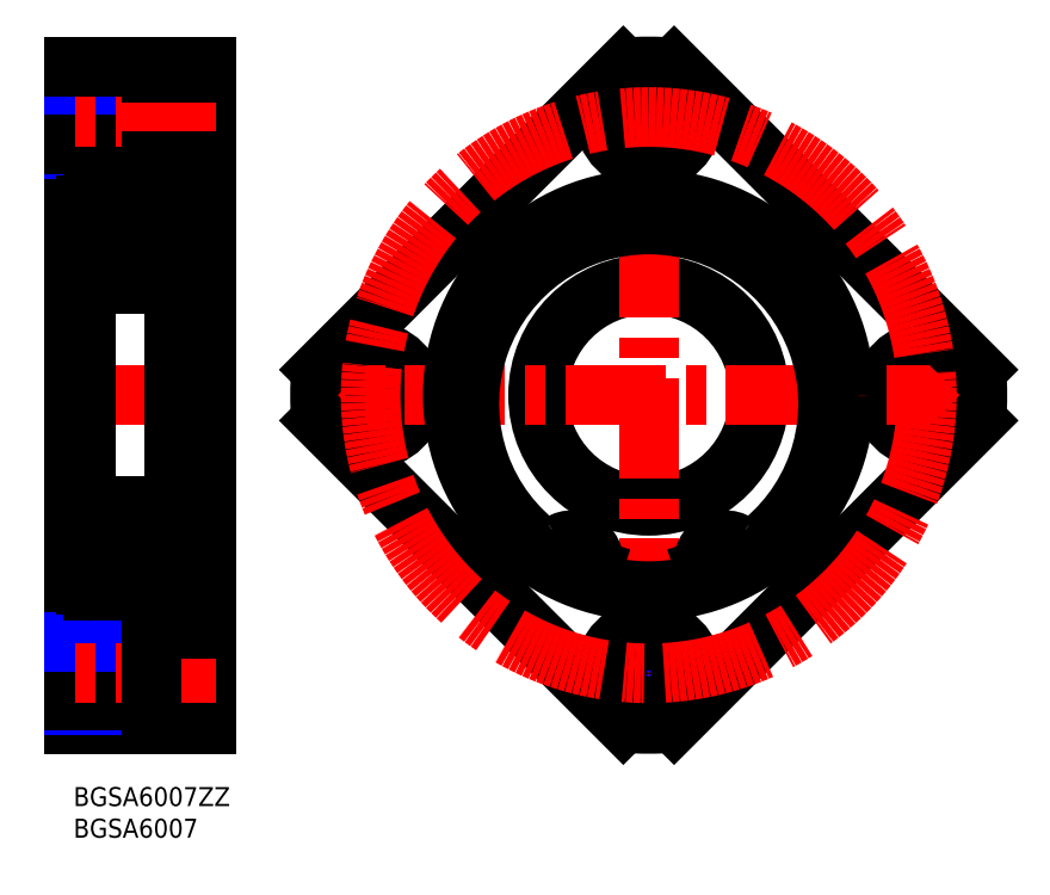
<metadata>
{"format":"dxf","ext":"dxf","renderer":"ezdxf+matplotlib","layout":"modelspace","background":"white","min_lineweight":24,"dpi":150}
</metadata>
<code>
0
SECTION
2
ENTITIES
0
INSERT
8
MSM_CONTINUOUS
2
*U4
10
0
20
0
30
0
0
INSERT
8
MSM_CONTINUOUS
2
*U5
10
0
20
0
30
0
0
LINE
8
MSM_CONTINUOUS
10
21
20
114
30
0
11
21
21
10
31
0
0
LINE
8
MSM_CONTINUOUS
10
0
20
114
30
0
11
0
21
10
31
0
0
LINE
8
MSM_CONTINUOUS
10
21
20
10.16
30
0
11
0
21
10.16
31
0
0
LINE
8
MSM_CONTINUOUS
10
0
20
10
30
0
11
21
21
10
31
0
0
LINE
8
MSM_NARROW
10
12.4
20
13
30
0
11
0
21
13
31
0
0
LINE
8
MSM_CONTINUOUS
10
12.4
20
13.75
30
0
11
0
21
13.75
31
0
0
LINE
8
MSM_CONTINUOUS
10
21
20
11
30
0
11
12.4
21
11
31
0
0
LINE
8
MSM_CONTINUOUS
10
12.4
20
22.25
30
0
11
0
21
22.25
31
0
0
LINE
8
MSM_NARROW
10
12.4
20
23
30
0
11
0
21
23
31
0
0
LINE
8
MSM_CENTER
10
22.5
20
18
30
0
11
-1.5
21
18
31
0
0
LINE
8
MSM_CONTINUOUS
10
2
20
34.5
30
0
11
0
21
34.5
31
0
0
LINE
8
MSM_CONTINUOUS
10
21
20
25
30
0
11
12.4
21
25
31
0
0
LINE
8
MSM_CONTINUOUS
10
12.4
20
25
30
0
11
12.4
21
11
31
0
0
LINE
8
MSM_CONTINUOUS
10
21
20
31
30
0
11
18.2
21
31
31
0
0
LINE
8
MSM_CENTER
10
-1.5
20
62
30
0
11
22.5
21
62
31
0
0
LINE
8
MSM_CONTINUOUS
10
12.4
20
113
30
0
11
12.4
21
99
31
0
0
LINE
8
MSM_CONTINUOUS
10
12.4
20
110.2
30
0
11
0
21
110.2
31
0
0
LINE
8
MSM_NARROW
10
12.4
20
111
30
0
11
0
21
111
31
0
0
LINE
8
MSM_NARROW
10
12.4
20
101
30
0
11
0
21
101
31
0
0
LINE
8
MSM_CONTINUOUS
10
12.4
20
101.8
30
0
11
0
21
101.8
31
0
0
LINE
8
MSM_CENTER
10
22.5
20
106
30
0
11
-1.5
21
106
31
0
0
LINE
8
MSM_CONTINUOUS
10
2
20
89.5
30
0
11
0
21
89.5
31
0
0
LINE
8
MSM_CONTINUOUS
10
21
20
93
30
0
11
18.2
21
93
31
0
0
LINE
8
MSM_CONTINUOUS
10
21
20
99
30
0
11
12.4
21
99
31
0
0
LINE
8
MSM_CONTINUOUS
10
21
20
113.8
30
0
11
0
21
113.8
31
0
0
LINE
8
MSM_CONTINUOUS
10
0
20
114
30
0
11
21
21
114
31
0
0
LINE
8
MSM_CONTINUOUS
10
21
20
113
30
0
11
12.4
21
113
31
0
0
CIRCLE
8
MSM_NARROW
10
135
20
62
30
0
40
5
0
CIRCLE
8
MSM_NARROW
10
47
20
62
30
0
40
5
0
CIRCLE
8
MSM_CONTINUOUS
10
91
20
62
30
0
40
17.5
0
ARC
8
MSM_CONTINUOUS
10
91
20
62
30
0
40
52
50
175.6
51
184.4
0
CIRCLE
8
MSM_CONTINUOUS
10
47
20
62
30
0
40
4.25
0
CIRCLE
8
MSM_CONTINUOUS
10
47
20
62
30
0
40
7
0
CIRCLE
8
MSM_CONTINUOUS
10
135
20
62
30
0
40
7
0
CIRCLE
8
MSM_CONTINUOUS
10
135
20
62
30
0
40
4.25
0
ARC
8
MSM_CONTINUOUS
10
91
20
62
30
0
40
52
50
355.6
51
4.43
0
LINE
8
MSM_CENTER
10
91
20
115.5
30
0
11
91
21
8.5
31
0
0
CIRCLE
8
MSM_NARROW
10
91
20
18
30
0
40
5
0
CIRCLE
8
MSM_CONTINUOUS
10
91
20
18
30
0
40
4.25
0
CIRCLE
8
MSM_CONTINUOUS
10
91
20
18
30
0
40
7
0
ARC
8
MSM_CONTINUOUS
10
91
20
62
30
0
40
52
50
265.6
51
274.4
0
LINE
8
MSM_CENTER
10
144.5
20
62
30
0
11
37.5
21
62
31
0
0
LINE
8
MSM_CONTINUOUS
10
39.16
20
57.98
30
0
11
86.98
21
10.16
31
0
0
LINE
8
MSM_CONTINUOUS
10
142.8
20
57.98
30
0
11
95.02
21
10.16
31
0
0
CIRCLE
8
MSM_NARROW
10
91
20
106
30
0
40
5
0
CIRCLE
8
MSM_CONTINUOUS
10
91
20
106
30
0
40
7
0
CIRCLE
8
MSM_CONTINUOUS
10
91
20
106
30
0
40
4.25
0
ARC
8
MSM_CONTINUOUS
10
91
20
62
30
0
40
52
50
85.57
51
94.43
0
LINE
8
MSM_CONTINUOUS
10
39.16
20
66.02
30
0
11
86.98
21
113.8
31
0
0
LINE
8
MSM_CONTINUOUS
10
142.8
20
66.02
30
0
11
95.02
21
113.8
31
0
0
LINE
8
MSM_CONTINUOUS
10
3
20
79.5
30
0
11
15
21
79.5
31
0
0
LINE
8
MSM_CONTINUOUS
10
3
20
44.5
30
0
11
15
21
44.5
31
0
0
LINE
8
MSM_CONTINUOUS
10
14.31
20
89.27
30
0
11
14.23
21
88.38
31
0
0
LINE
8
MSM_CONTINUOUS
10
14.57
20
82.78
30
0
11
14.24
21
83.67
31
0
0
LINE
8
MSM_CONTINUOUS
10
14.26
20
87.85
30
0
11
15.36
21
86.75
31
0
0
ARC
8
MSM_CONTINUOUS
10
14.83
20
89.23
30
0
40
0.53
50
35.06
51
174.9
0
LINE
8
MSM_CONTINUOUS
10
2
20
92
30
0
11
2
21
32
31
0
0
LINE
8
MSM_CONTINUOUS
10
2.642
20
86.75
30
0
11
2.642
21
83.7
31
0
0
LINE
8
MSM_CONTINUOUS
10
2.342
20
86.87
30
0
11
2.342
21
83.7
31
0
0
LINE
8
MSM_CONTINUOUS
10
3.945
20
83.8
30
0
11
6.501
21
83.8
31
0
0
LINE
8
MSM_CONTINUOUS
10
3.162
20
83.7
30
0
11
2.642
21
83.7
31
0
0
LINE
8
MSM_CONTINUOUS
10
2.642
20
83.4
30
0
11
3.162
21
83.4
31
0
0
LINE
8
MSM_CONTINUOUS
10
3.071
20
82.65
30
0
11
3.246
21
82.65
31
0
0
LINE
8
MSM_CONTINUOUS
10
2.2
20
83.1
30
0
11
2.6
21
83.1
31
0
0
ARC
8
MSM_CONTINUOUS
10
2.642
20
83.7
30
0
40
0.3
50
180
51
270
0
LINE
8
MSM_CONTINUOUS
10
2.6
20
83.1
30
0
11
2.918
21
82.72
31
0
0
ARC
8
MSM_CONTINUOUS
10
3.071
20
82.85
30
0
40
0.2
50
220
51
270
0
ARC
8
MSM_CONTINUOUS
10
2.2
20
82.9
30
0
40
0.2
50
90
51
180
0
LINE
8
MSM_CONTINUOUS
10
3.162
20
83.4
30
0
11
3.162
21
83.7
31
0
0
ARC
8
MSM_CONTINUOUS
10
3.246
20
82.85
30
0
40
0.2
50
270
51
340
0
LINE
8
MSM_CONTINUOUS
10
3.434
20
82.78
30
0
11
3.757
21
83.67
31
0
0
ARC
8
MSM_CONTINUOUS
10
3.945
20
83.6
30
0
40
0.2
50
90
51
160
0
LINE
8
MSM_CONTINUOUS
10
3.971
20
88.2
30
0
11
6.094
21
88.2
31
0
0
LINE
8
MSM_CONTINUOUS
10
3.693
20
89.27
30
0
11
3.772
21
88.38
31
0
0
LINE
8
MSM_CONTINUOUS
10
3.395
20
89.23
30
0
11
3.442
21
87.97
31
0
0
LINE
8
MSM_CONTINUOUS
10
2.819
20
88.61
30
0
11
2.991
21
88.85
31
0
0
LINE
8
MSM_CONTINUOUS
10
2.819
20
88.61
30
0
11
2.574
21
88.78
31
0
0
LINE
8
MSM_CONTINUOUS
10
3.742
20
88.72
30
0
11
3.742
21
87.85
31
0
0
LINE
8
MSM_CONTINUOUS
10
3.742
20
87.85
30
0
11
2.642
21
86.75
31
0
0
LINE
8
MSM_CONTINUOUS
10
3.442
20
87.97
30
0
11
2.342
21
86.87
31
0
0
ARC
8
MSM_CONTINUOUS
10
3.971
20
88.4
30
0
40
0.2
50
185.1
51
270
0
ARC
8
MSM_CONTINUOUS
10
3.165
20
89.22
30
0
40
0.23
50
2.131
51
144.9
0
ARC
8
MSM_CONTINUOUS
10
3.165
20
89.23
30
0
40
0.53
50
5.065
51
144.9
0
ARC
8
MSM_CONTINUOUS
10
2.745
20
89.03
30
0
40
0.3
50
144.9
51
235
0
LINE
8
MSM_CONTINUOUS
10
2.746
20
89.03
30
0
11
2.977
21
89.36
31
0
0
LINE
8
MSM_CONTINUOUS
10
2.991
20
88.85
30
0
11
2.746
21
89.03
31
0
0
LINE
8
MSM_CONTINUOUS
10
2.2
20
89.2
30
0
11
2.5
21
89.2
31
0
0
LINE
8
MSM_CONTINUOUS
10
2.5
20
89.2
30
0
11
2.731
21
89.53
31
0
0
ARC
8
MSM_CONTINUOUS
10
2.2
20
89.4
30
0
40
0.2
50
180
51
270
0
LINE
8
MSM_CONTINUOUS
10
14.05
20
83.8
30
0
11
11.5
21
83.8
31
0
0
ARC
8
MSM_CONTINUOUS
10
14.05
20
83.6
30
0
40
0.2
50
20.03
51
90
0
LINE
8
MSM_CONTINUOUS
10
14.26
20
88.72
30
0
11
14.26
21
87.85
31
0
0
LINE
8
MSM_CONTINUOUS
10
14.03
20
88.2
30
0
11
11.91
21
88.2
31
0
0
ARC
8
MSM_CONTINUOUS
10
14.03
20
88.4
30
0
40
0.2
50
270
51
354.9
0
LINE
8
MSM_CONTINUOUS
10
15.66
20
86.87
30
0
11
15.66
21
83.7
31
0
0
LINE
8
MSM_CONTINUOUS
10
15.36
20
86.75
30
0
11
15.36
21
83.7
31
0
0
LINE
8
MSM_CONTINUOUS
10
15.8
20
83.1
30
0
11
15.4
21
83.1
31
0
0
ARC
8
MSM_CONTINUOUS
10
14.75
20
82.85
30
0
40
0.2
50
200
51
270
0
LINE
8
MSM_CONTINUOUS
10
14.93
20
82.65
30
0
11
14.75
21
82.65
31
0
0
ARC
8
MSM_CONTINUOUS
10
14.93
20
82.85
30
0
40
0.2
50
270
51
320
0
LINE
8
MSM_CONTINUOUS
10
15.4
20
83.1
30
0
11
15.08
21
82.72
31
0
0
ARC
8
MSM_CONTINUOUS
10
15.36
20
83.7
30
0
40
0.3
50
270
51
0
0
LINE
8
MSM_CONTINUOUS
10
15.36
20
83.4
30
0
11
14.84
21
83.4
31
0
0
LINE
8
MSM_CONTINUOUS
10
14.84
20
83.4
30
0
11
14.84
21
83.7
31
0
0
LINE
8
MSM_CONTINUOUS
10
14.84
20
83.7
30
0
11
15.36
21
83.7
31
0
0
ARC
8
MSM_CONTINUOUS
10
15.8
20
82.9
30
0
40
0.2
50
0
51
90
0
LINE
8
MSM_CONTINUOUS
10
14.6
20
89.23
30
0
11
14.56
21
87.97
31
0
0
LINE
8
MSM_CONTINUOUS
10
15.18
20
88.61
30
0
11
15.43
21
88.78
31
0
0
LINE
8
MSM_CONTINUOUS
10
15.18
20
88.61
30
0
11
15.01
21
88.85
31
0
0
LINE
8
MSM_CONTINUOUS
10
14.56
20
87.97
30
0
11
15.66
21
86.87
31
0
0
LINE
8
MSM_CONTINUOUS
10
15.8
20
89.2
30
0
11
15.5
21
89.2
31
0
0
LINE
8
MSM_CONTINUOUS
10
15.25
20
89.03
30
0
11
15.02
21
89.36
31
0
0
ARC
8
MSM_CONTINUOUS
10
15.25
20
89.03
30
0
40
0.3
50
305
51
35.06
0
LINE
8
MSM_CONTINUOUS
10
15.01
20
88.85
30
0
11
15.25
21
89.03
31
0
0
LINE
8
MSM_CONTINUOUS
10
15.5
20
89.2
30
0
11
15.27
21
89.53
31
0
0
ARC
8
MSM_CONTINUOUS
10
14.83
20
89.22
30
0
40
0.23
50
35.06
51
177.9
0
ARC
8
MSM_CONTINUOUS
10
15.8
20
89.4
30
0
40
0.2
50
270
51
0
0
ARC
8
MSM_CONTINUOUS
10
3
20
92
30
0
40
1
50
90
51
180
0
ARC
8
MSM_CONTINUOUS
10
15
20
92
30
0
40
1
50
0
51
90
0
ARC
8
MSM_CONTINUOUS
10
3
20
80.5
30
0
40
1
50
180
51
270
0
ARC
8
MSM_CONTINUOUS
10
15
20
80.5
30
0
40
1
50
270
51
0
0
ARC
8
MSM_CONTINUOUS
10
3
20
32
30
0
40
1
50
180
51
270
0
ARC
8
MSM_CONTINUOUS
10
15
20
32
30
0
40
1
50
270
51
0
0
ARC
8
MSM_CONTINUOUS
10
15
20
43.5
30
0
40
1
50
0
51
90
0
ARC
8
MSM_CONTINUOUS
10
3
20
43.5
30
0
40
1
50
90
51
180
0
CIRCLE
8
MSM_CONTINUOUS
10
9
20
86.25
30
0
40
3.5
0
CIRCLE
8
MSM_CONTINUOUS
10
9
20
37.75
30
0
40
3.5
0
LINE
8
MSM_CONTINUOUS
10
2.5
20
34.8
30
0
11
2.731
21
34.47
31
0
0
LINE
8
MSM_CONTINUOUS
10
2.746
20
34.97
30
0
11
2.977
21
34.64
31
0
0
ARC
8
MSM_CONTINUOUS
10
3.165
20
34.78
30
0
40
0.23
50
215.1
51
357.9
0
LINE
8
MSM_CONTINUOUS
10
3.693
20
34.73
30
0
11
3.772
21
35.62
31
0
0
ARC
8
MSM_CONTINUOUS
10
2.2
20
34.6
30
0
40
0.2
50
90
51
180
0
ARC
8
MSM_CONTINUOUS
10
2.2
20
41.1
30
0
40
0.2
50
180
51
270
0
LINE
8
MSM_CONTINUOUS
10
2.342
20
37.13
30
0
11
2.342
21
40.3
31
0
0
LINE
8
MSM_CONTINUOUS
10
2.642
20
37.25
30
0
11
2.642
21
40.3
31
0
0
LINE
8
MSM_CONTINUOUS
10
3.945
20
40.2
30
0
11
6.501
21
40.2
31
0
0
LINE
8
MSM_CONTINUOUS
10
3.434
20
41.22
30
0
11
3.757
21
40.33
31
0
0
LINE
8
MSM_CONTINUOUS
10
3.162
20
40.6
30
0
11
3.162
21
40.3
31
0
0
ARC
8
MSM_CONTINUOUS
10
2.642
20
40.3
30
0
40
0.3
50
90
51
180
0
ARC
8
MSM_CONTINUOUS
10
3.246
20
41.15
30
0
40
0.2
50
20.03
51
90
0
ARC
8
MSM_CONTINUOUS
10
3.071
20
41.15
30
0
40
0.2
50
90
51
140
0
LINE
8
MSM_CONTINUOUS
10
2.6
20
40.9
30
0
11
2.918
21
41.28
31
0
0
LINE
8
MSM_CONTINUOUS
10
2.2
20
40.9
30
0
11
2.6
21
40.9
31
0
0
LINE
8
MSM_CONTINUOUS
10
3.071
20
41.35
30
0
11
3.246
21
41.35
31
0
0
LINE
8
MSM_CONTINUOUS
10
2.642
20
40.6
30
0
11
3.162
21
40.6
31
0
0
ARC
8
MSM_CONTINUOUS
10
3.945
20
40.4
30
0
40
0.2
50
200
51
270
0
LINE
8
MSM_CONTINUOUS
10
3.162
20
40.3
30
0
11
2.642
21
40.3
31
0
0
LINE
8
MSM_CONTINUOUS
10
3.971
20
35.8
30
0
11
6.094
21
35.8
31
0
0
LINE
8
MSM_CONTINUOUS
10
2.2
20
34.8
30
0
11
2.5
21
34.8
31
0
0
LINE
8
MSM_CONTINUOUS
10
2.991
20
35.15
30
0
11
2.746
21
34.97
31
0
0
ARC
8
MSM_CONTINUOUS
10
2.745
20
34.97
30
0
40
0.3
50
125
51
215.1
0
LINE
8
MSM_CONTINUOUS
10
2.819
20
35.39
30
0
11
2.574
21
35.22
31
0
0
LINE
8
MSM_CONTINUOUS
10
2.819
20
35.39
30
0
11
2.991
21
35.15
31
0
0
LINE
8
MSM_CONTINUOUS
10
3.442
20
36.03
30
0
11
2.342
21
37.13
31
0
0
LINE
8
MSM_CONTINUOUS
10
3.742
20
36.15
30
0
11
2.642
21
37.25
31
0
0
ARC
8
MSM_CONTINUOUS
10
3.971
20
35.6
30
0
40
0.2
50
90
51
174.9
0
LINE
8
MSM_CONTINUOUS
10
3.742
20
35.28
30
0
11
3.742
21
36.15
31
0
0
LINE
8
MSM_CONTINUOUS
10
3.395
20
34.77
30
0
11
3.442
21
36.03
31
0
0
ARC
8
MSM_CONTINUOUS
10
3.165
20
34.77
30
0
40
0.53
50
215.1
51
354.9
0
LINE
8
MSM_CONTINUOUS
10
15.25
20
34.97
30
0
11
15.02
21
34.64
31
0
0
LINE
8
MSM_CONTINUOUS
10
15.5
20
34.8
30
0
11
15.27
21
34.47
31
0
0
ARC
8
MSM_CONTINUOUS
10
15.8
20
34.6
30
0
40
0.2
50
0
51
90
0
LINE
8
MSM_CONTINUOUS
10
14.31
20
34.73
30
0
11
14.23
21
35.62
31
0
0
ARC
8
MSM_CONTINUOUS
10
14.83
20
34.78
30
0
40
0.23
50
182.1
51
324.9
0
LINE
8
MSM_CONTINUOUS
10
14.05
20
40.2
30
0
11
11.5
21
40.2
31
0
0
LINE
8
MSM_CONTINUOUS
10
14.03
20
35.8
30
0
11
11.91
21
35.8
31
0
0
LINE
8
MSM_CONTINUOUS
10
15.66
20
37.13
30
0
11
15.66
21
40.3
31
0
0
LINE
8
MSM_CONTINUOUS
10
15.36
20
37.25
30
0
11
15.36
21
40.3
31
0
0
LINE
8
MSM_CONTINUOUS
10
14.57
20
41.22
30
0
11
14.24
21
40.33
31
0
0
ARC
8
MSM_CONTINUOUS
10
15.36
20
40.3
30
0
40
0.3
50
0
51
90
0
LINE
8
MSM_CONTINUOUS
10
14.84
20
40.6
30
0
11
14.84
21
40.3
31
0
0
LINE
8
MSM_CONTINUOUS
10
15.8
20
40.9
30
0
11
15.4
21
40.9
31
0
0
LINE
8
MSM_CONTINUOUS
10
14.93
20
41.35
30
0
11
14.75
21
41.35
31
0
0
ARC
8
MSM_CONTINUOUS
10
14.93
20
41.15
30
0
40
0.2
50
40
51
90
0
LINE
8
MSM_CONTINUOUS
10
15.4
20
40.9
30
0
11
15.08
21
41.28
31
0
0
LINE
8
MSM_CONTINUOUS
10
15.36
20
40.6
30
0
11
14.84
21
40.6
31
0
0
ARC
8
MSM_CONTINUOUS
10
15.8
20
41.1
30
0
40
0.2
50
270
51
0
0
ARC
8
MSM_CONTINUOUS
10
14.75
20
41.15
30
0
40
0.2
50
90
51
160
0
LINE
8
MSM_CONTINUOUS
10
14.84
20
40.3
30
0
11
15.36
21
40.3
31
0
0
ARC
8
MSM_CONTINUOUS
10
14.05
20
40.4
30
0
40
0.2
50
270
51
340
0
LINE
8
MSM_CONTINUOUS
10
15.18
20
35.39
30
0
11
15.43
21
35.22
31
0
0
LINE
8
MSM_CONTINUOUS
10
15.18
20
35.39
30
0
11
15.01
21
35.15
31
0
0
LINE
8
MSM_CONTINUOUS
10
15.8
20
34.8
30
0
11
15.5
21
34.8
31
0
0
ARC
8
MSM_CONTINUOUS
10
15.25
20
34.97
30
0
40
0.3
50
324.9
51
55.04
0
LINE
8
MSM_CONTINUOUS
10
15.01
20
35.15
30
0
11
15.25
21
34.97
31
0
0
LINE
8
MSM_CONTINUOUS
10
14.26
20
36.15
30
0
11
15.36
21
37.25
31
0
0
LINE
8
MSM_CONTINUOUS
10
14.56
20
36.03
30
0
11
15.66
21
37.13
31
0
0
LINE
8
MSM_CONTINUOUS
10
14.26
20
35.28
30
0
11
14.26
21
36.15
31
0
0
ARC
8
MSM_CONTINUOUS
10
14.03
20
35.6
30
0
40
0.2
50
5.065
51
90
0
LINE
8
MSM_CONTINUOUS
10
14.6
20
34.77
30
0
11
14.56
21
36.03
31
0
0
ARC
8
MSM_CONTINUOUS
10
14.83
20
34.77
30
0
40
0.53
50
185.1
51
324.9
0
LINE
8
MSM_CONTINUOUS
10
18
20
31.82
30
-0.5
11
18
21
94.5
31
-0.5
0
LINE
8
MSM_CONTINUOUS
10
16
20
29.5
30
0
11
16
21
94.5
31
0
0
LINE
8
MSM_CONTINUOUS
10
18.2
20
29.5
30
0
11
18.2
21
94.5
31
0
0
LINE
8
MSM_CONTINUOUS
10
16
20
94.5
30
0
11
18.2
21
94.5
31
0
0
LINE
8
MSM_CONTINUOUS
10
16
20
89
30
0
11
18
21
89
31
0
0
LINE
8
MSM_CONTINUOUS
10
18
20
39.06
30
0
11
16
21
39.06
31
0
0
LINE
8
MSM_CONTINUOUS
10
18
20
31.82
30
0
11
16
21
31.82
31
0
0
LINE
8
MSM_CONTINUOUS
10
16
20
29.5
30
0
11
18.2
21
29.5
31
0
0
ARC
8
MSM_CONTINUOUS
10
91
20
60.63
30
0
40
28.38
50
309.6
51
230.4
0
CIRCLE
8
MSM_CONTINUOUS
10
91
20
62
30
0
40
31
0
ARC
8
MSM_CONTINUOUS
10
79.43
20
34.32
30
0
40
2.5
50
315.9
51
342.1
0
ARC
8
MSM_CONTINUOUS
10
78.85
20
35.61
30
0
40
3.45
50
342.1
51
122.8
0
ARC
8
MSM_CONTINUOUS
10
75.12
20
41.42
30
0
40
3.45
50
230.4
51
302.8
0
CIRCLE
8
MSM_CONTINUOUS
10
78.85
20
35.61
30
0
40
1.25
0
LINE
8
MSM_CONTINUOUS
10
82.13
20
34.55
30
0
11
81.81
21
33.55
31
0
0
ARC
8
MSM_CONTINUOUS
10
103.2
20
35.61
30
0
40
3.45
50
57.25
51
197.9
0
CIRCLE
8
MSM_CONTINUOUS
10
103.2
20
35.61
30
0
40
1.25
0
ARC
8
MSM_CONTINUOUS
10
106.9
20
41.42
30
0
40
3.45
50
237.2
51
309.6
0
LINE
8
MSM_CONTINUOUS
10
100.2
20
33.55
30
0
11
99.87
21
34.55
31
0
0
ARC
8
MSM_CONTINUOUS
10
102.6
20
34.32
30
0
40
2.5
50
197.9
51
224.1
0
CIRCLE
8
MSM_CENTER
10
91
20
62
30
0
40
44
0
LINE
8
MSM_CONTINUOUS
10
3
20
93
30
0
11
16
21
93
31
0
0
LINE
8
MSM_CONTINUOUS
10
3
20
31
30
0
11
16
21
31
31
0
0
ENDSEC
0
EOF

</code>
